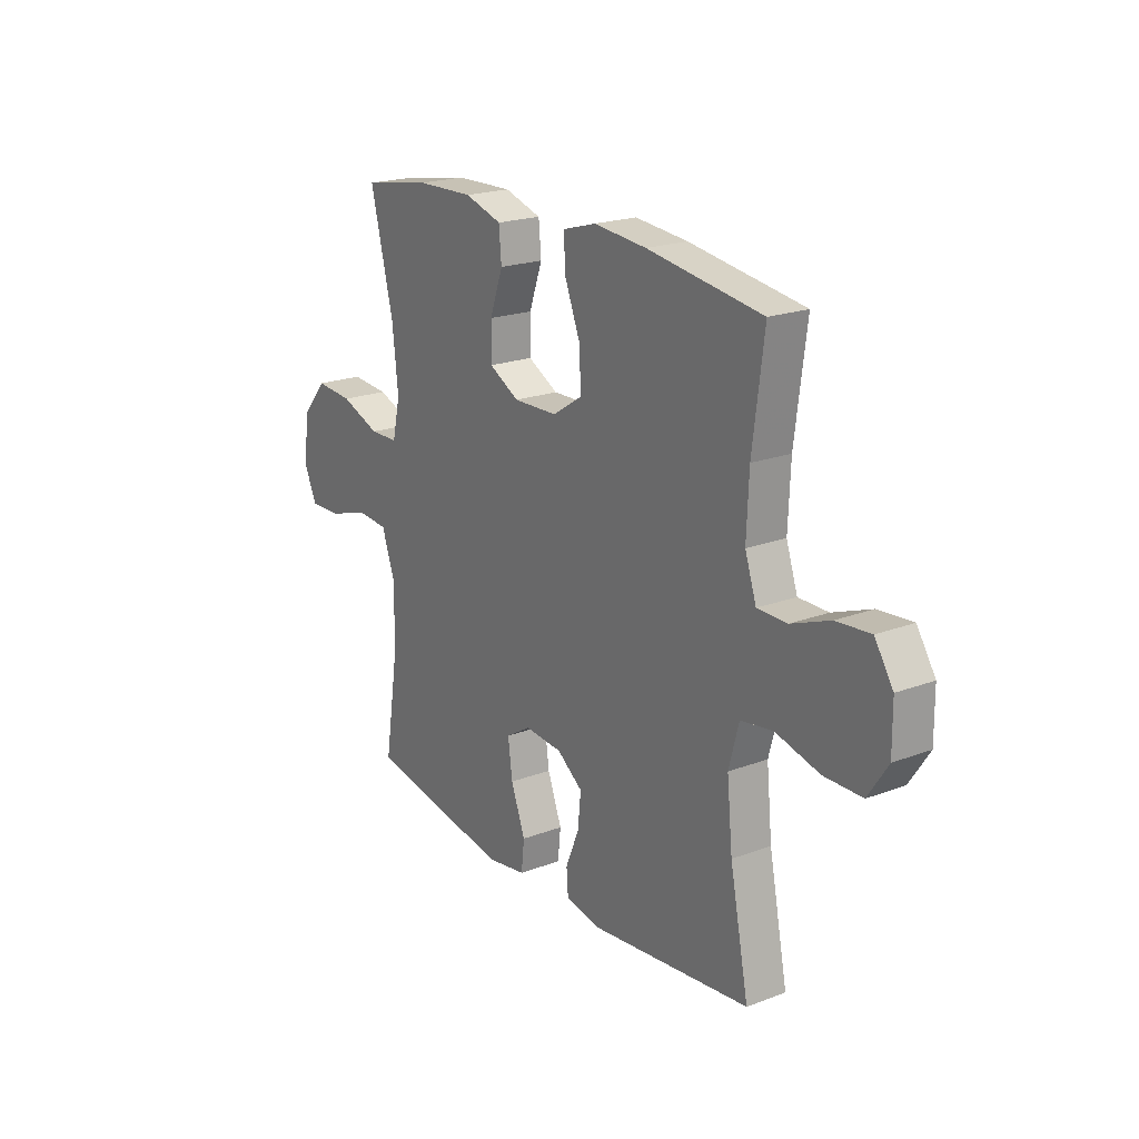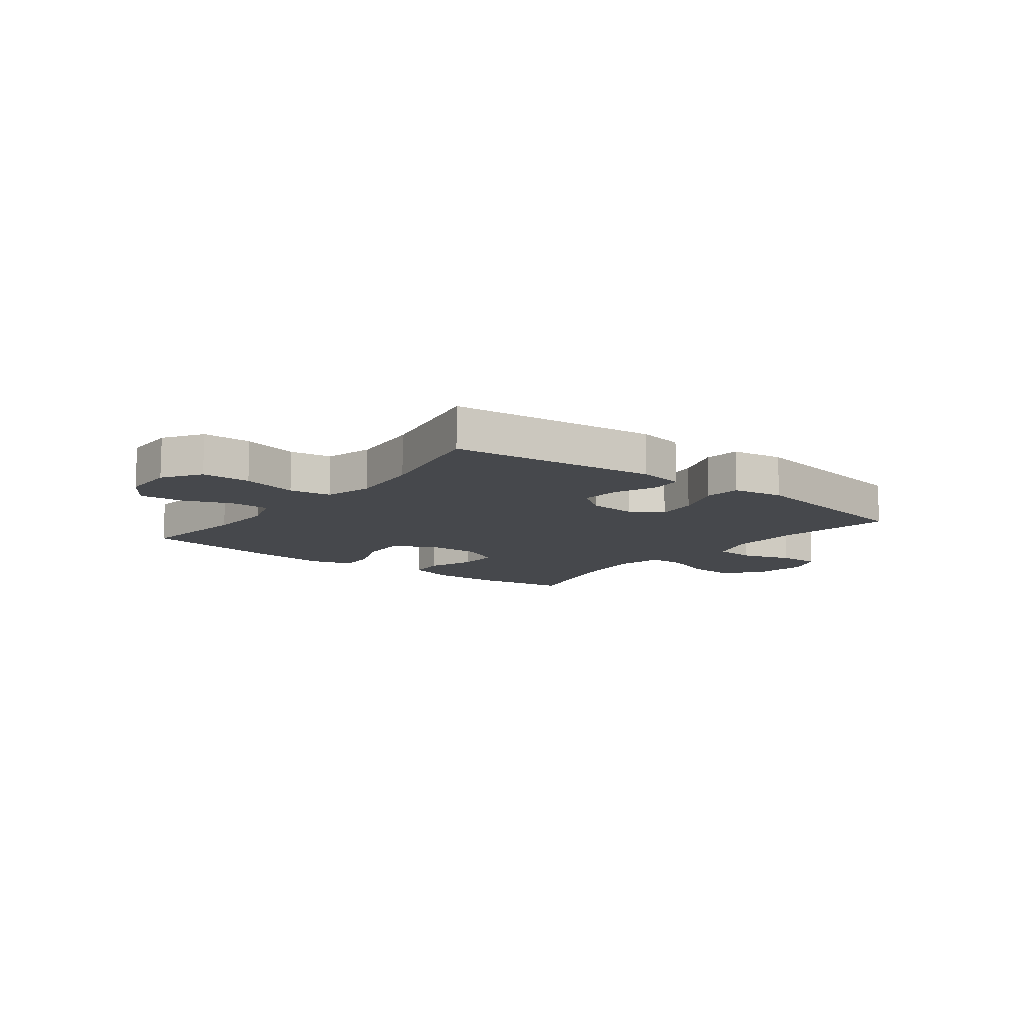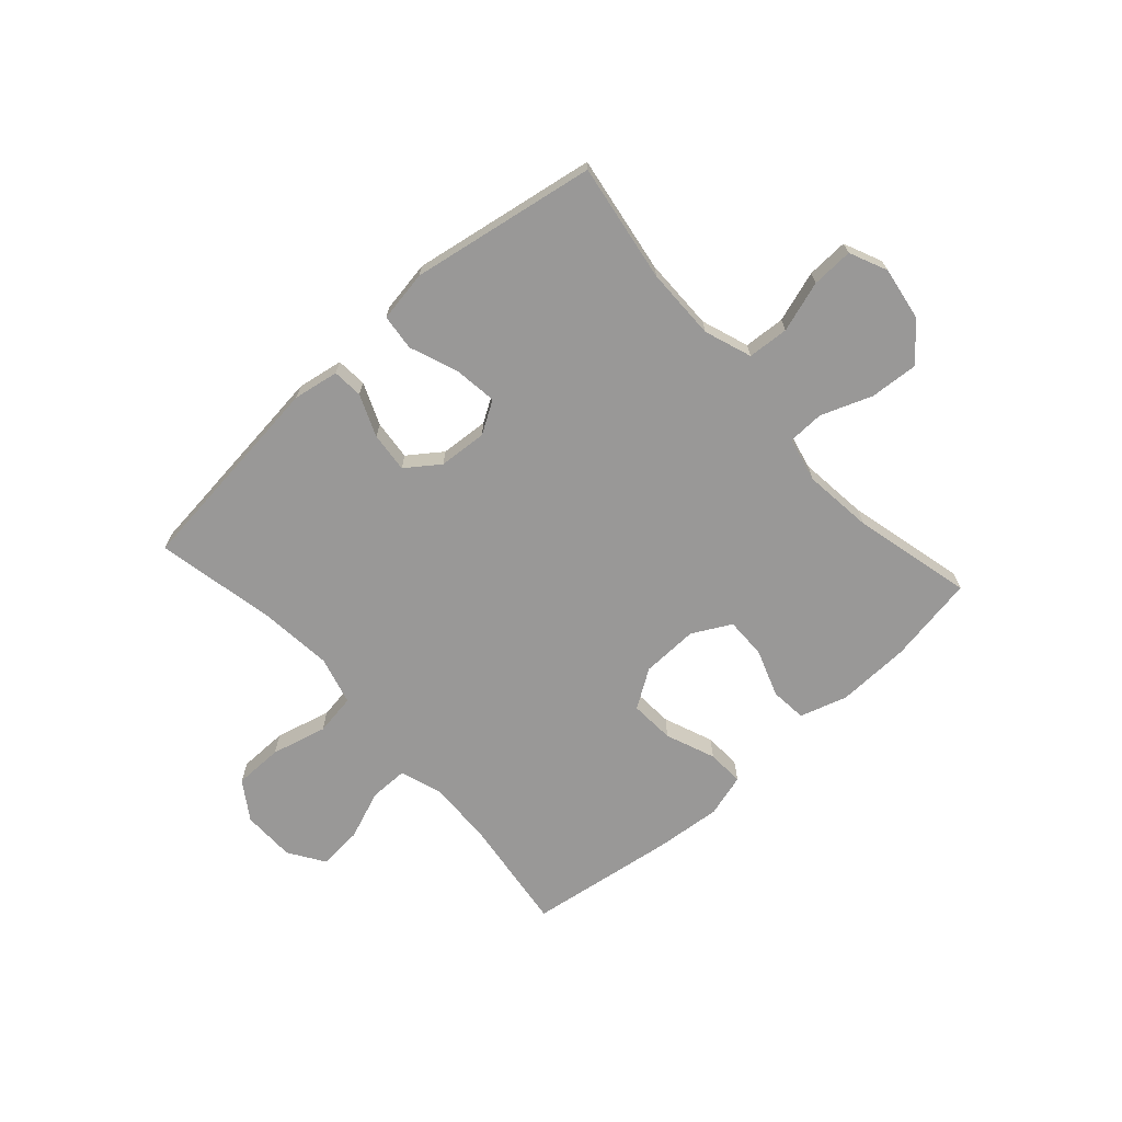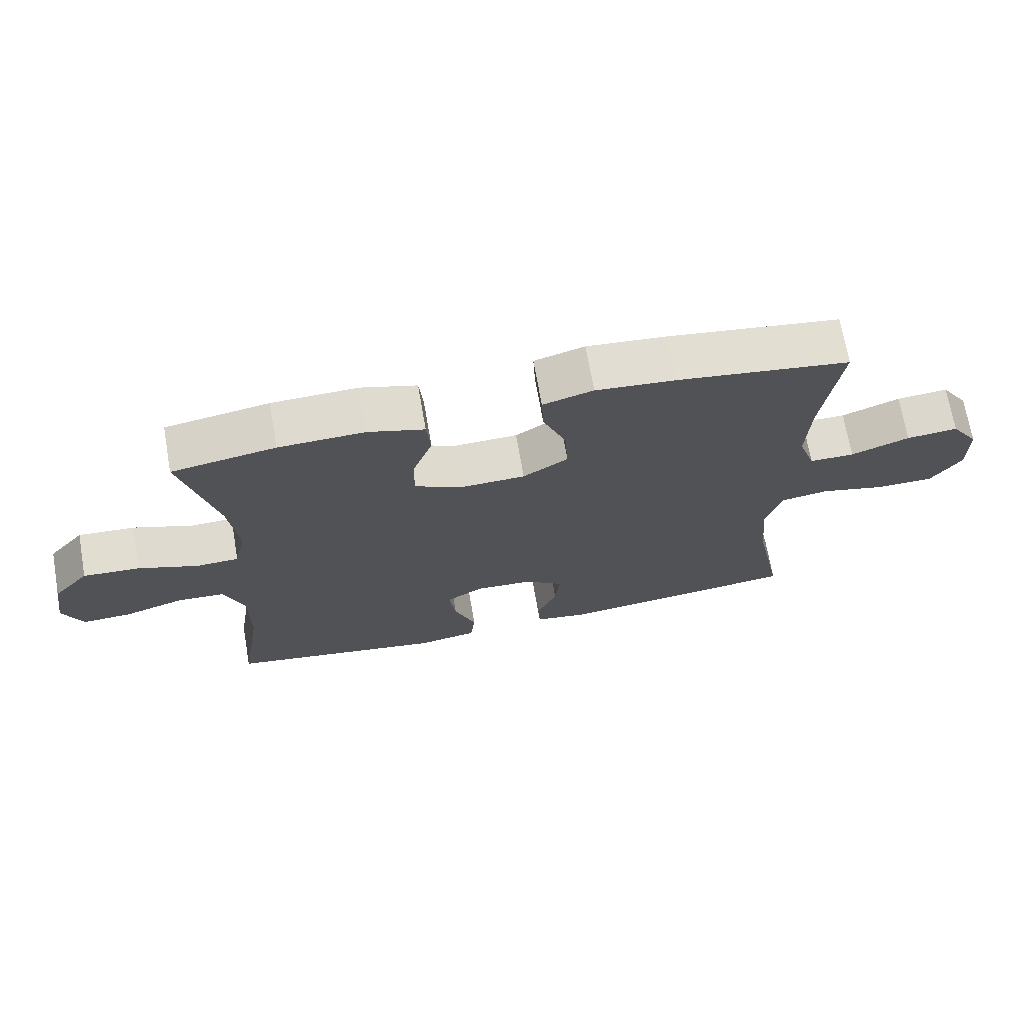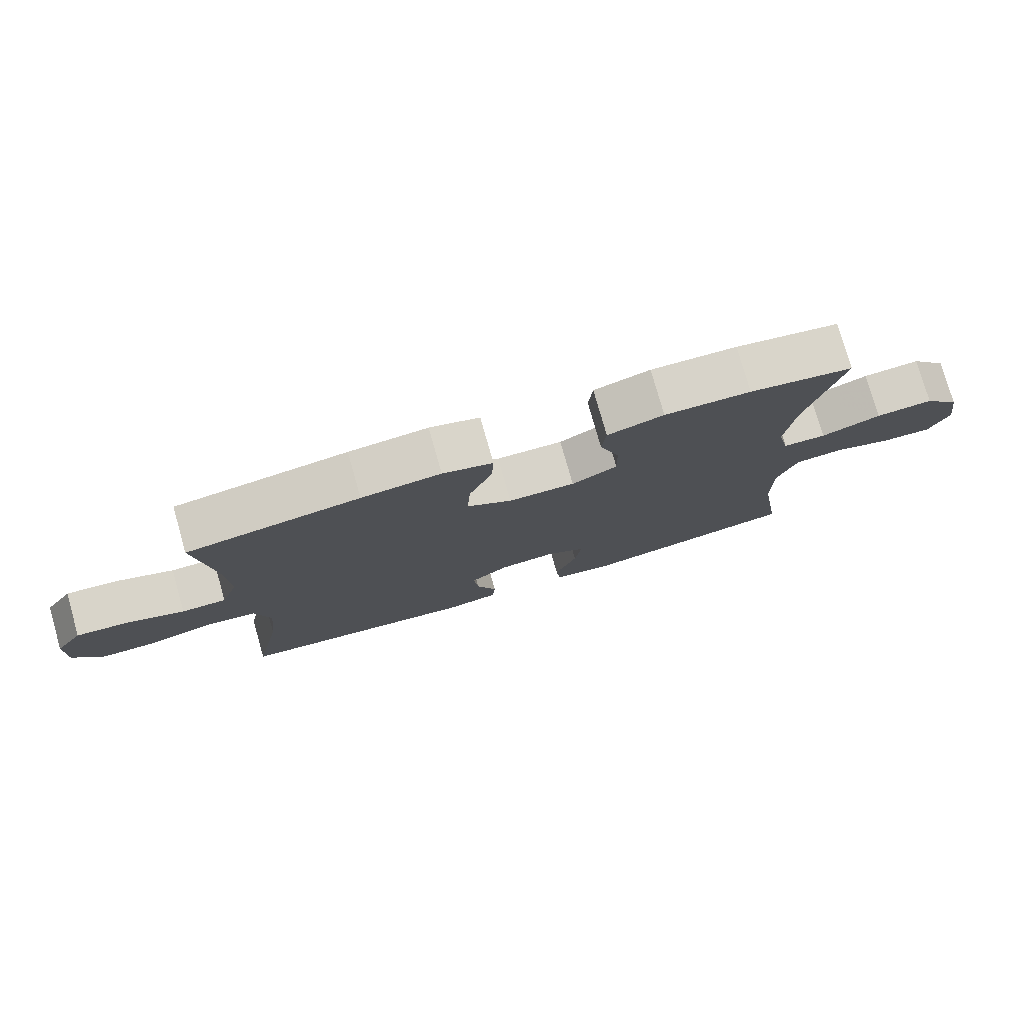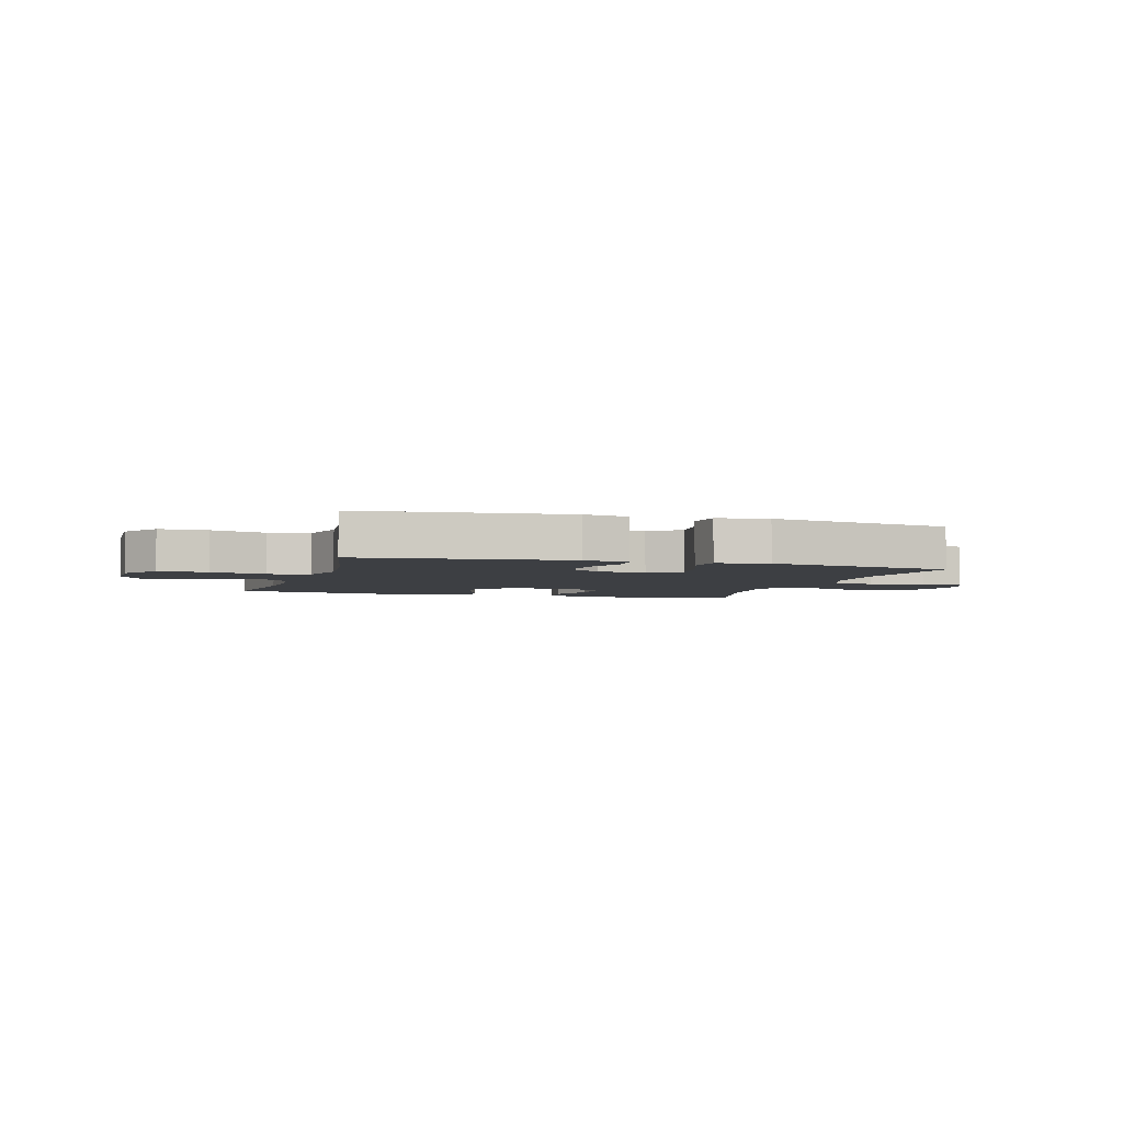
<metadata>
{"format":"obj","ext":"obj","renderer":"f3d","projection":"perspective","resolution":1024,"background":"white","views":[{"elev":20.7,"azim":55.8,"up":"+Z"},{"elev":-11.2,"azim":142.3,"up":"+Y"},{"elev":-68.7,"azim":-138.1,"up":"+Y"},{"elev":70.1,"azim":-9.9,"up":"+Z"},{"elev":77.7,"azim":164.1,"up":"+Z"},{"elev":-3.8,"azim":163.3,"up":"+Y"}]}
</metadata>
<code>
v 0.5 0.07 -0.5
v 0.133 0.07 -0.542
v 0.052 0.07 -0.528
v 0.048 0.07 -0.474
v 0.079 0.07 -0.399
v 0.086 0.07 -0.328
v 0.027 0.07 -0.285
v -0.059 0.07 -0.279
v -0.116 0.07 -0.314
v -0.106 0.07 -0.39
v -0.073 0.07 -0.477
v -0.08 0.07 -0.541
v -0.171 0.07 -0.556
v -0.5 0.07 -0.5
v -0.467 0.07 -0.289
v -0.466 0.07 -0.161
v -0.496 0.07 -0.077
v -0.569 0.07 -0.072
v -0.659 0.07 -0.101
v -0.733 0.07 -0.104
v -0.763 0.07 -0.037
v -0.748 0.07 0.059
v -0.693 0.07 0.124
v -0.607 0.07 0.118
v -0.517 0.07 0.084
v -0.452 0.07 0.086
v -0.434 0.07 0.165
v -0.448 0.07 0.289
v -0.5 0.07 0.5
v -0.343 0.07 0.527
v -0.213 0.07 0.531
v -0.128 0.07 0.505
v -0.122 0.07 0.44
v -0.152 0.07 0.356
v -0.153 0.07 0.283
v -0.084 0.07 0.246
v 0.017 0.07 0.249
v 0.085 0.07 0.293
v 0.08 0.07 0.373
v 0.045 0.07 0.461
v 0.042 0.07 0.527
v 0.118 0.07 0.549
v 0.238 0.07 0.538
v 0.5 0.07 0.5
v 0.474 0.07 0.299
v 0.469 0.07 0.179
v 0.495 0.07 0.103
v 0.563 0.07 0.103
v 0.651 0.07 0.137
v 0.729 0.07 0.144
v 0.771 0.07 0.08
v 0.772 0.07 -0.015
v 0.727 0.07 -0.083
v 0.64 0.07 -0.084
v 0.541 0.07 -0.059
v 0.467 0.07 -0.07
v 0.444 0.07 -0.156
v 0.457 0.07 -0.285
v 0.5 0 -0.5
v 0.133 0 -0.542
v 0.052 0 -0.528
v 0.048 0 -0.474
v 0.079 0 -0.399
v 0.086 0 -0.328
v 0.027 0 -0.285
v -0.059 0 -0.279
v -0.116 0 -0.314
v -0.106 0 -0.39
v -0.073 0 -0.477
v -0.08 0 -0.541
v -0.171 0 -0.556
v -0.5 0 -0.5
v -0.467 0 -0.289
v -0.466 0 -0.161
v -0.496 0 -0.077
v -0.569 0 -0.072
v -0.659 0 -0.101
v -0.733 0 -0.104
v -0.763 0 -0.037
v -0.748 0 0.059
v -0.693 0 0.124
v -0.607 0 0.118
v -0.517 0 0.084
v -0.452 0 0.086
v -0.434 0 0.165
v -0.448 0 0.289
v -0.5 0 0.5
v -0.343 0 0.527
v -0.213 0 0.531
v -0.128 0 0.505
v -0.122 0 0.44
v -0.152 0 0.356
v -0.153 0 0.283
v -0.084 0 0.246
v 0.017 0 0.249
v 0.085 0 0.293
v 0.08 0 0.373
v 0.045 0 0.461
v 0.042 0 0.527
v 0.118 0 0.549
v 0.238 0 0.538
v 0.5 0 0.5
v 0.474 0 0.299
v 0.469 0 0.179
v 0.495 0 0.103
v 0.563 0 0.103
v 0.651 0 0.137
v 0.729 0 0.144
v 0.771 0 0.08
v 0.772 0 -0.015
v 0.727 0 -0.083
v 0.64 0 -0.084
v 0.541 0 -0.059
v 0.467 0 -0.07
v 0.444 0 -0.156
v 0.457 0 -0.285
f 53 54 55
f 52 53 55
f 51 52 55
f 50 51 55
f 49 50 55
f 48 49 55
f 47 48 55 56
f 46 47 56 57
f 43 44 45
f 42 43 45
f 41 42 45
f 40 41 45
f 39 40 45
f 45 46 57
f 39 45 57
f 38 39 57
f 32 33 34
f 31 32 34
f 30 31 34
f 29 30 34
f 28 29 34
f 27 28 34 35
f 26 27 35 36
f 23 24 25
f 22 23 25
f 21 22 25
f 20 21 25
f 19 20 25
f 18 19 25
f 17 18 25 26
f 26 36 37
f 17 26 37
f 16 17 37
f 13 14 15
f 12 13 15
f 11 12 15
f 10 11 15
f 9 10 15 16
f 3 4 5
f 2 3 5
f 1 2 5
f 58 1 5
f 58 5 6
f 57 58 6 7
f 38 57 7 8
f 16 37 38
f 9 16 38
f 8 9 38
f 113 112 111
f 113 111 110
f 113 110 109
f 113 109 108
f 113 108 107
f 113 107 106
f 114 113 106 105
f 115 114 105 104
f 103 102 101
f 103 101 100
f 103 100 99
f 103 99 98
f 103 98 97
f 115 104 103
f 115 103 97
f 115 97 96
f 92 91 90
f 92 90 89
f 92 89 88
f 92 88 87
f 92 87 86
f 93 92 86 85
f 94 93 85 84
f 83 82 81
f 83 81 80
f 83 80 79
f 83 79 78
f 83 78 77
f 83 77 76
f 84 83 76 75
f 95 94 84
f 95 84 75
f 95 75 74
f 73 72 71
f 73 71 70
f 73 70 69
f 73 69 68
f 74 73 68 67
f 63 62 61
f 63 61 60
f 63 60 59
f 63 59 116
f 64 63 116
f 65 64 116 115
f 66 65 115 96
f 96 95 74
f 96 74 67
f 96 67 66
f 1 59 60 2
f 2 60 61 3
f 3 61 62 4
f 4 62 63 5
f 5 63 64 6
f 6 64 65 7
f 7 65 66 8
f 8 66 67 9
f 9 67 68 10
f 10 68 69 11
f 11 69 70 12
f 12 70 71 13
f 13 71 72 14
f 14 72 73 15
f 15 73 74 16
f 16 74 75 17
f 17 75 76 18
f 18 76 77 19
f 19 77 78 20
f 20 78 79 21
f 21 79 80 22
f 22 80 81 23
f 23 81 82 24
f 24 82 83 25
f 25 83 84 26
f 26 84 85 27
f 27 85 86 28
f 28 86 87 29
f 29 87 88 30
f 30 88 89 31
f 31 89 90 32
f 32 90 91 33
f 33 91 92 34
f 34 92 93 35
f 35 93 94 36
f 36 94 95 37
f 37 95 96 38
f 38 96 97 39
f 39 97 98 40
f 40 98 99 41
f 41 99 100 42
f 42 100 101 43
f 43 101 102 44
f 44 102 103 45
f 45 103 104 46
f 46 104 105 47
f 47 105 106 48
f 48 106 107 49
f 49 107 108 50
f 50 108 109 51
f 51 109 110 52
f 52 110 111 53
f 53 111 112 54
f 54 112 113 55
f 55 113 114 56
f 56 114 115 57
f 57 115 116 58
f 58 116 59 1

</code>
